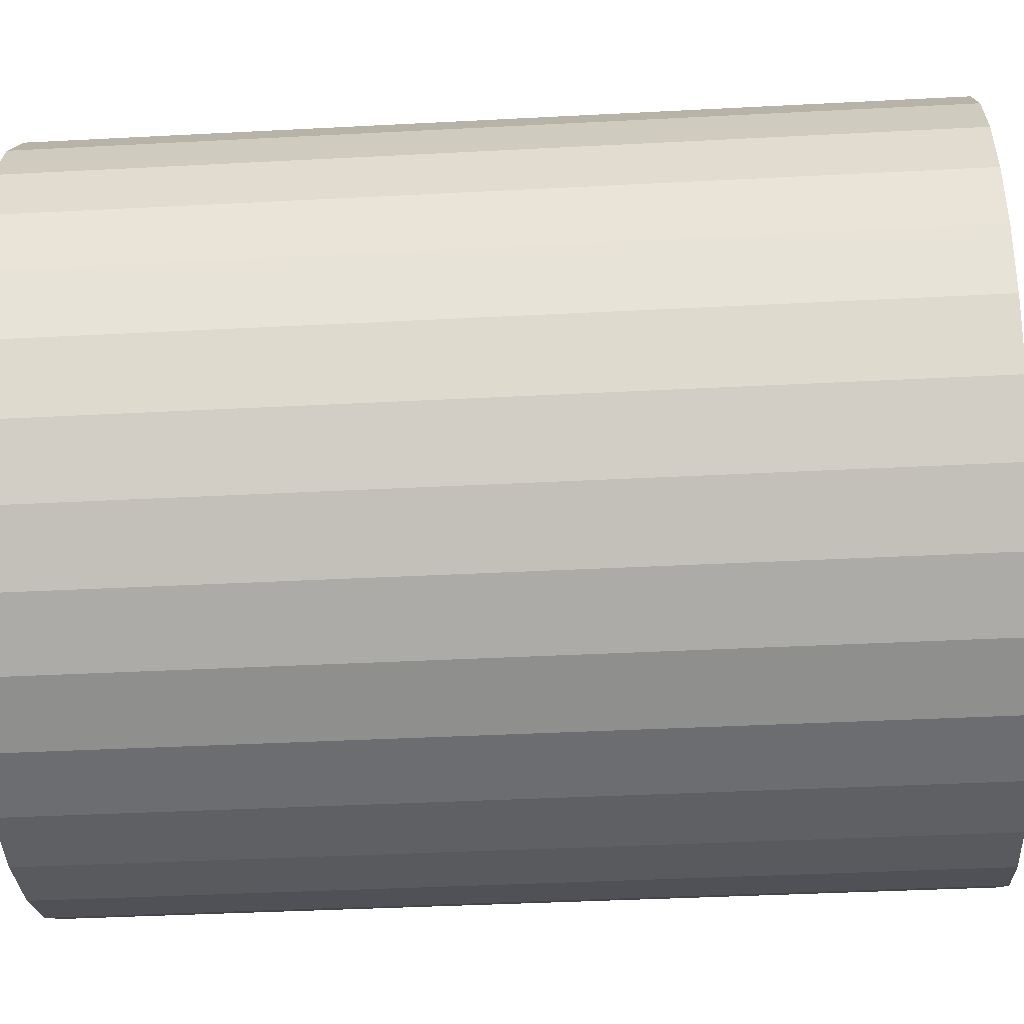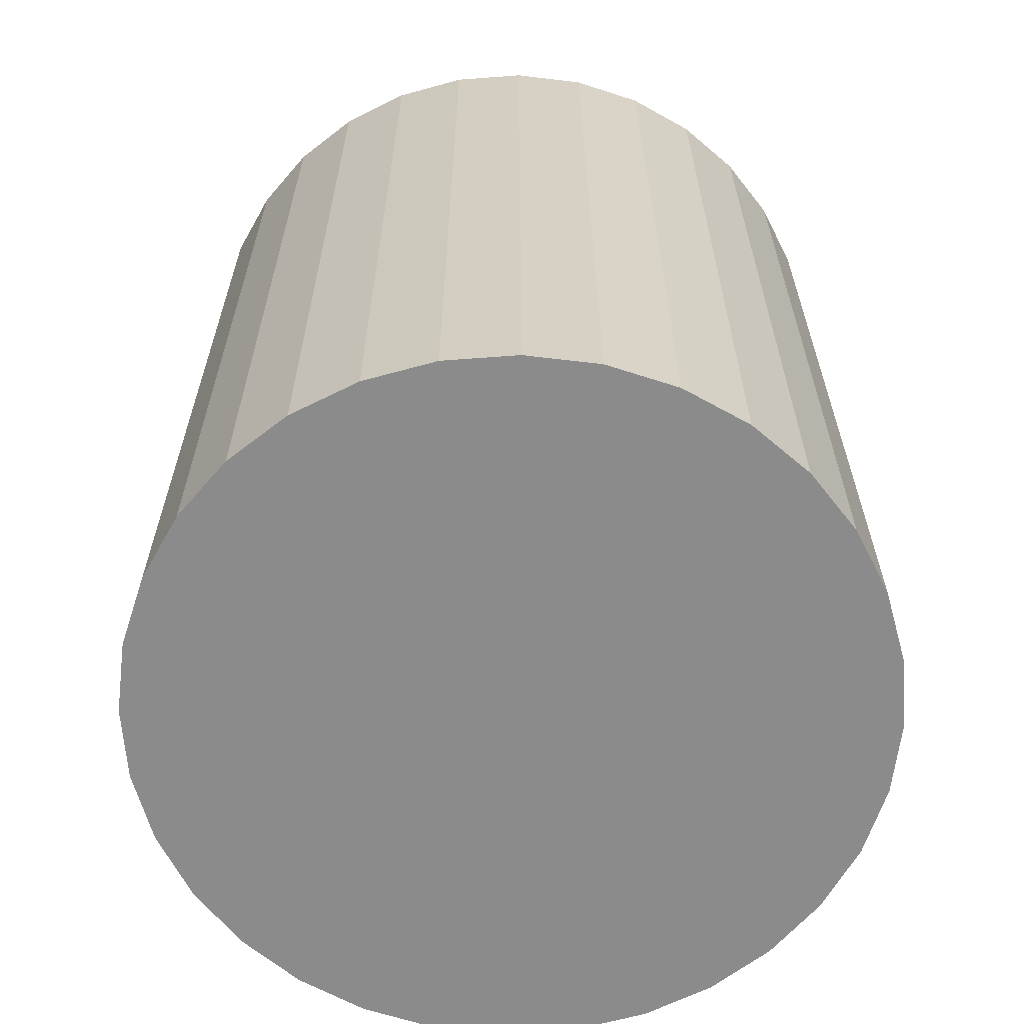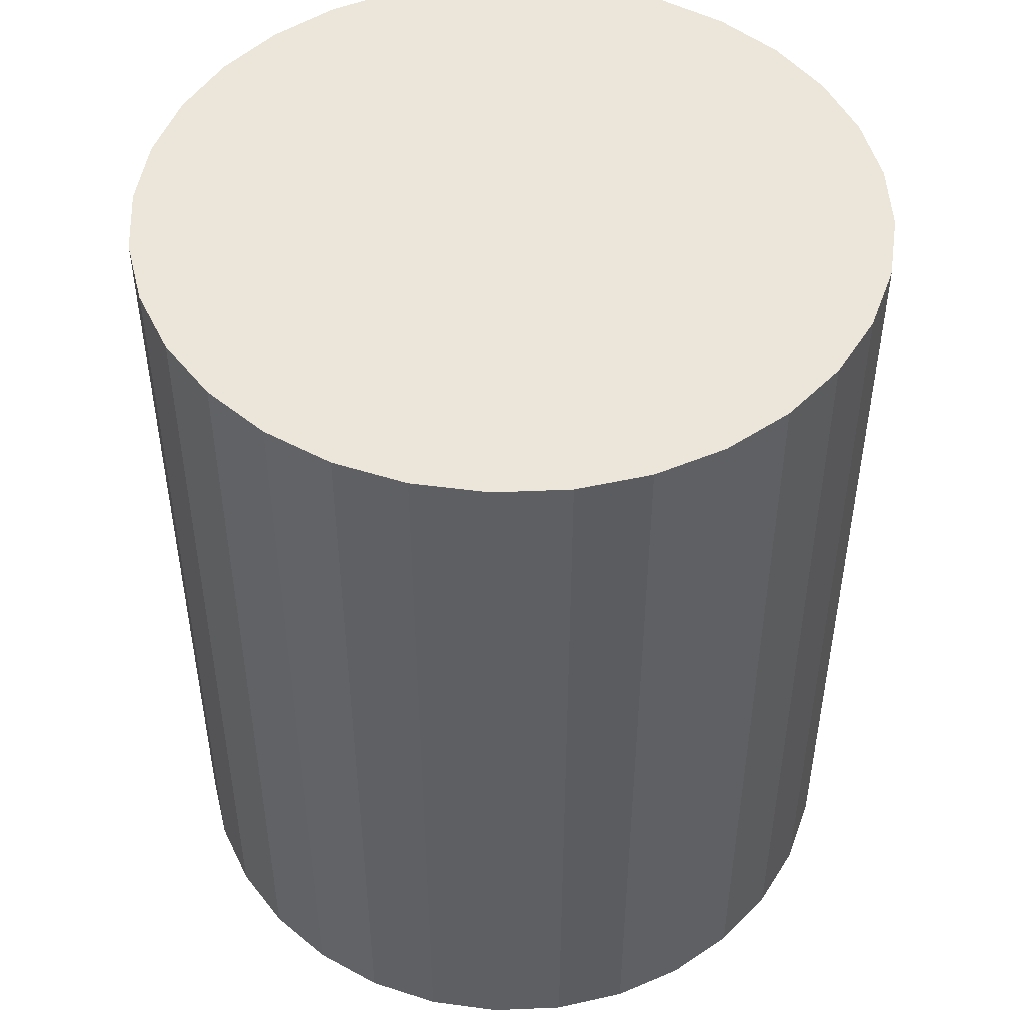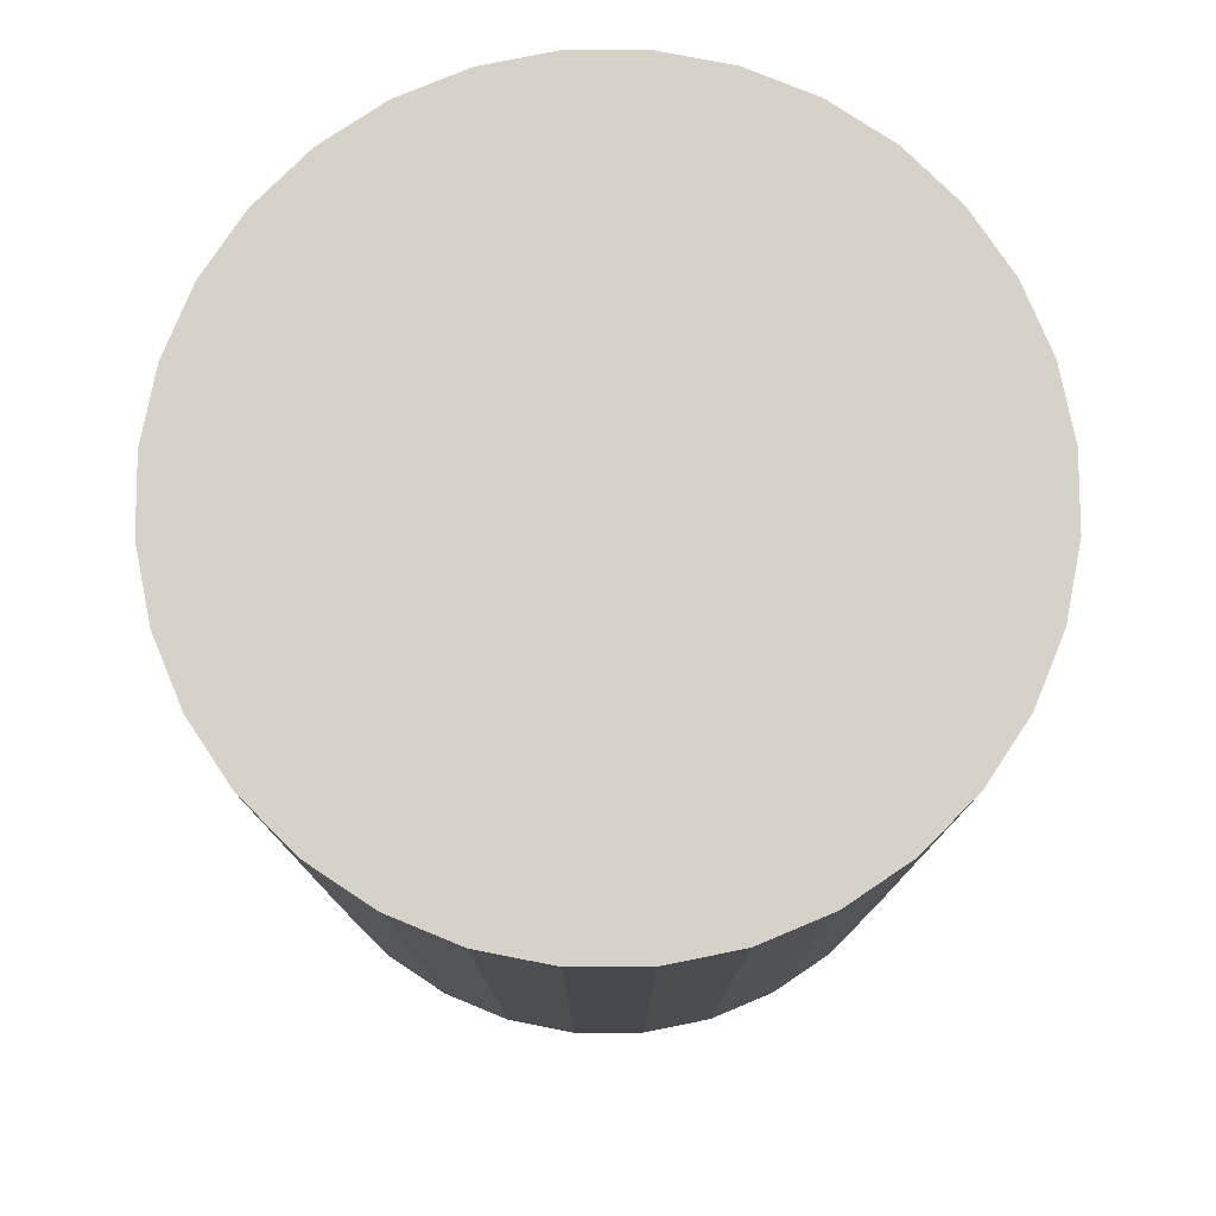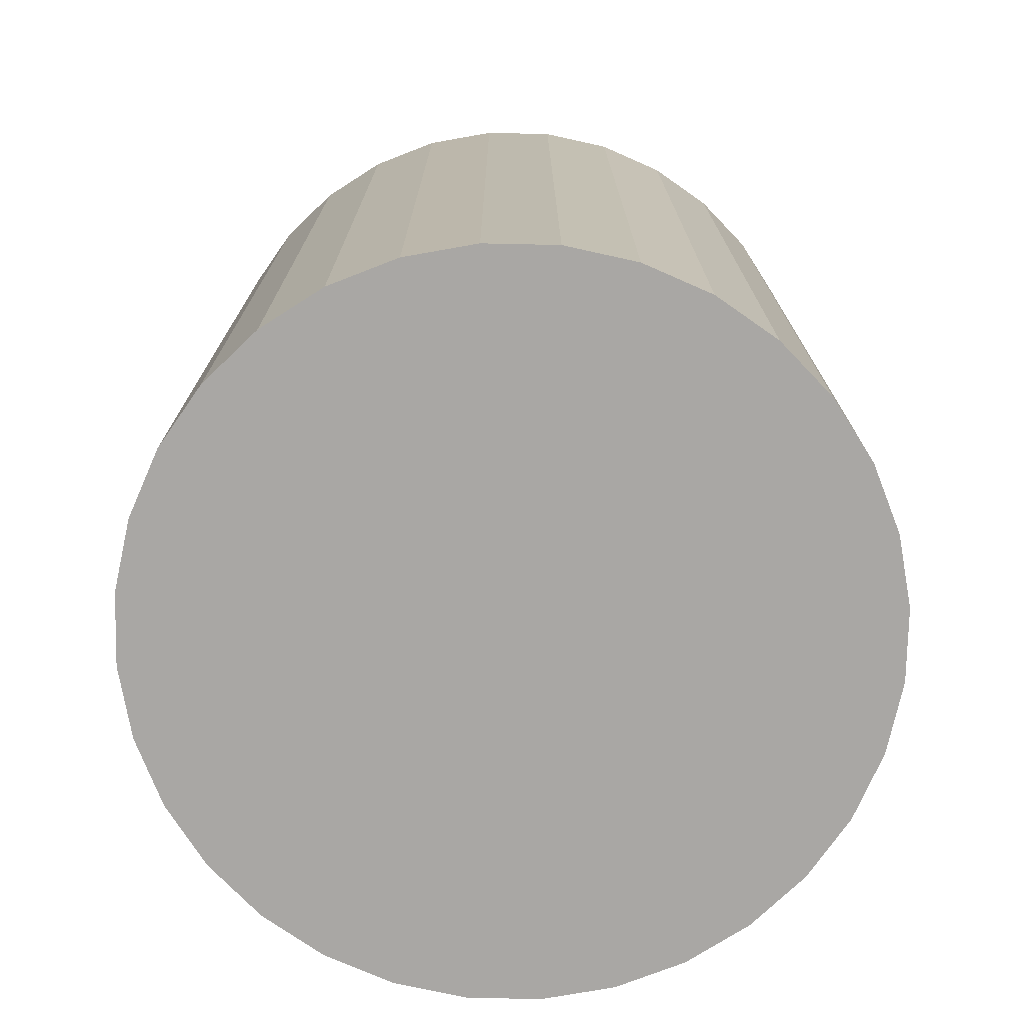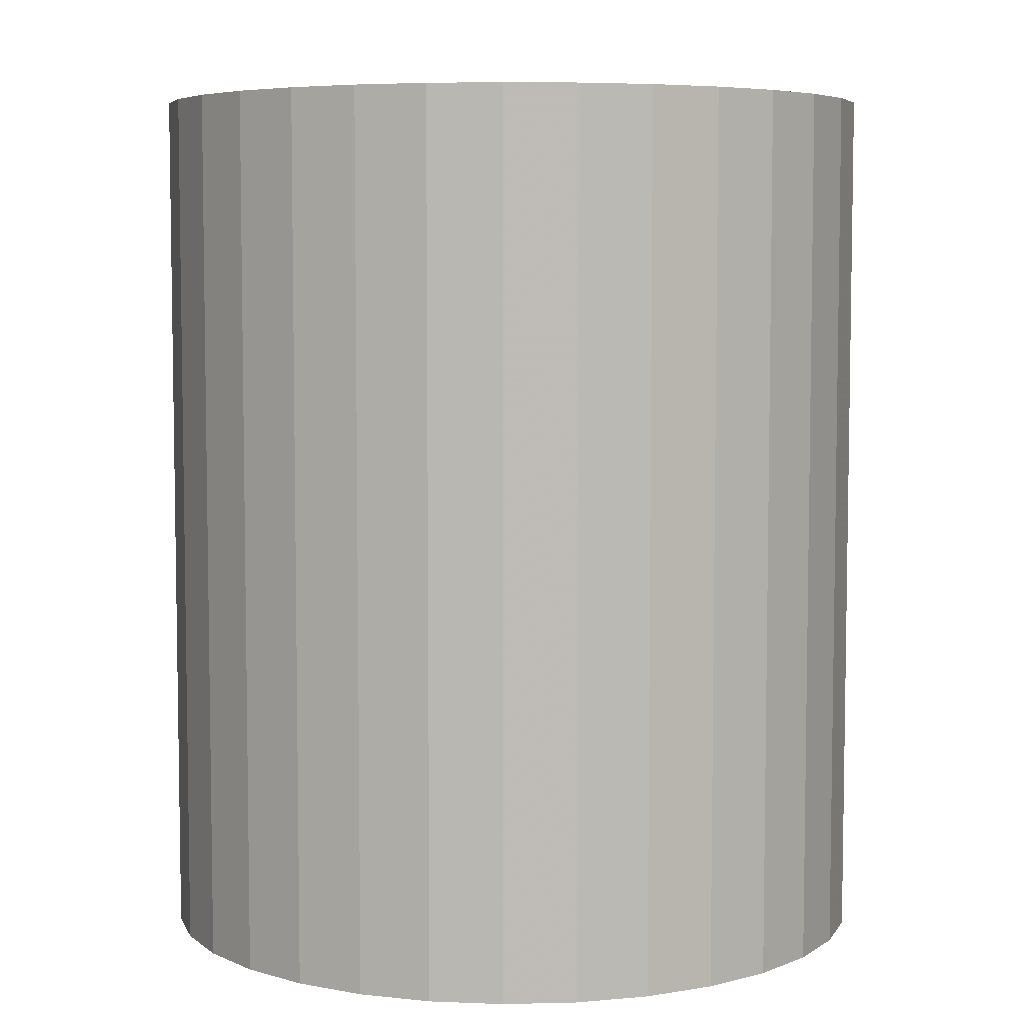
<metadata>
{"format":"obj","ext":"obj","renderer":"f3d","projection":"perspective","resolution":1024,"background":"white","views":[{"elev":-37.3,"azim":-86.1,"up":"+Y"},{"elev":-63.9,"azim":-46.3,"up":"+Z"},{"elev":48.5,"azim":92.9,"up":"+Z"},{"elev":78.3,"azim":-28.3,"up":"+Z"},{"elev":-74.7,"azim":-85.6,"up":"+Z"},{"elev":6.0,"azim":125.1,"up":"+Z"}]}
</metadata>
<code>
v 0 0 -0.03635
v 0.03034 0 -0.03635
v 0.03034 0 0.03635
v 0 0 0.03635
v 0.02976 0.00592 -0.03635
v 0.02976 0.00592 0.03635
v 0.02803 0.01161 -0.03635
v 0.02803 0.01161 0.03635
v 0.02523 0.01686 -0.03635
v 0.02523 0.01686 0.03635
v 0.02146 0.02146 -0.03635
v 0.02146 0.02146 0.03635
v 0.01686 0.02523 -0.03635
v 0.01686 0.02523 0.03635
v 0.01161 0.02803 -0.03635
v 0.01161 0.02803 0.03635
v 0.00592 0.02976 -0.03635
v 0.00592 0.02976 0.03635
v 0 0.03034 -0.03635
v 0 0.03034 0.03635
v -0.00592 0.02976 -0.03635
v -0.00592 0.02976 0.03635
v -0.01161 0.02803 -0.03635
v -0.01161 0.02803 0.03635
v -0.01686 0.02523 -0.03635
v -0.01686 0.02523 0.03635
v -0.02146 0.02146 -0.03635
v -0.02146 0.02146 0.03635
v -0.02523 0.01686 -0.03635
v -0.02523 0.01686 0.03635
v -0.02803 0.01161 -0.03635
v -0.02803 0.01161 0.03635
v -0.02976 0.00592 -0.03635
v -0.02976 0.00592 0.03635
v -0.03034 0 -0.03635
v -0.03034 0 0.03635
v -0.02976 -0.00592 -0.03635
v -0.02976 -0.00592 0.03635
v -0.02803 -0.01161 -0.03635
v -0.02803 -0.01161 0.03635
v -0.02523 -0.01686 -0.03635
v -0.02523 -0.01686 0.03635
v -0.02146 -0.02146 -0.03635
v -0.02146 -0.02146 0.03635
v -0.01686 -0.02523 -0.03635
v -0.01686 -0.02523 0.03635
v -0.01161 -0.02803 -0.03635
v -0.01161 -0.02803 0.03635
v -0.00592 -0.02976 -0.03635
v -0.00592 -0.02976 0.03635
v -0 -0.03034 -0.03635
v -0 -0.03034 0.03635
v 0.00592 -0.02976 -0.03635
v 0.00592 -0.02976 0.03635
v 0.01161 -0.02803 -0.03635
v 0.01161 -0.02803 0.03635
v 0.01686 -0.02523 -0.03635
v 0.01686 -0.02523 0.03635
v 0.02146 -0.02146 -0.03635
v 0.02146 -0.02146 0.03635
v 0.02523 -0.01686 -0.03635
v 0.02523 -0.01686 0.03635
v 0.02803 -0.01161 -0.03635
v 0.02803 -0.01161 0.03635
v 0.02976 -0.00592 -0.03635
v 0.02976 -0.00592 0.03635
f 2 1 5
f 2 5 3
f 3 5 6
f 3 6 4
f 5 1 7
f 5 7 6
f 6 7 8
f 6 8 4
f 7 1 9
f 7 9 8
f 8 9 10
f 8 10 4
f 9 1 11
f 9 11 10
f 10 11 12
f 10 12 4
f 11 1 13
f 11 13 12
f 12 13 14
f 12 14 4
f 13 1 15
f 13 15 14
f 14 15 16
f 14 16 4
f 15 1 17
f 15 17 16
f 16 17 18
f 16 18 4
f 17 1 19
f 17 19 18
f 18 19 20
f 18 20 4
f 19 1 21
f 19 21 20
f 20 21 22
f 20 22 4
f 21 1 23
f 21 23 22
f 22 23 24
f 22 24 4
f 23 1 25
f 23 25 24
f 24 25 26
f 24 26 4
f 25 1 27
f 25 27 26
f 26 27 28
f 26 28 4
f 27 1 29
f 27 29 28
f 28 29 30
f 28 30 4
f 29 1 31
f 29 31 30
f 30 31 32
f 30 32 4
f 31 1 33
f 31 33 32
f 32 33 34
f 32 34 4
f 33 1 35
f 33 35 34
f 34 35 36
f 34 36 4
f 35 1 37
f 35 37 36
f 36 37 38
f 36 38 4
f 37 1 39
f 37 39 38
f 38 39 40
f 38 40 4
f 39 1 41
f 39 41 40
f 40 41 42
f 40 42 4
f 41 1 43
f 41 43 42
f 42 43 44
f 42 44 4
f 43 1 45
f 43 45 44
f 44 45 46
f 44 46 4
f 45 1 47
f 45 47 46
f 46 47 48
f 46 48 4
f 47 1 49
f 47 49 48
f 48 49 50
f 48 50 4
f 49 1 51
f 49 51 50
f 50 51 52
f 50 52 4
f 51 1 53
f 51 53 52
f 52 53 54
f 52 54 4
f 53 1 55
f 53 55 54
f 54 55 56
f 54 56 4
f 55 1 57
f 55 57 56
f 56 57 58
f 56 58 4
f 57 1 59
f 57 59 58
f 58 59 60
f 58 60 4
f 59 1 61
f 59 61 60
f 60 61 62
f 60 62 4
f 61 1 63
f 61 63 62
f 62 63 64
f 62 64 4
f 63 1 65
f 63 65 64
f 64 65 66
f 64 66 4
f 65 1 2
f 65 2 66
f 66 2 3
f 66 3 4

</code>
